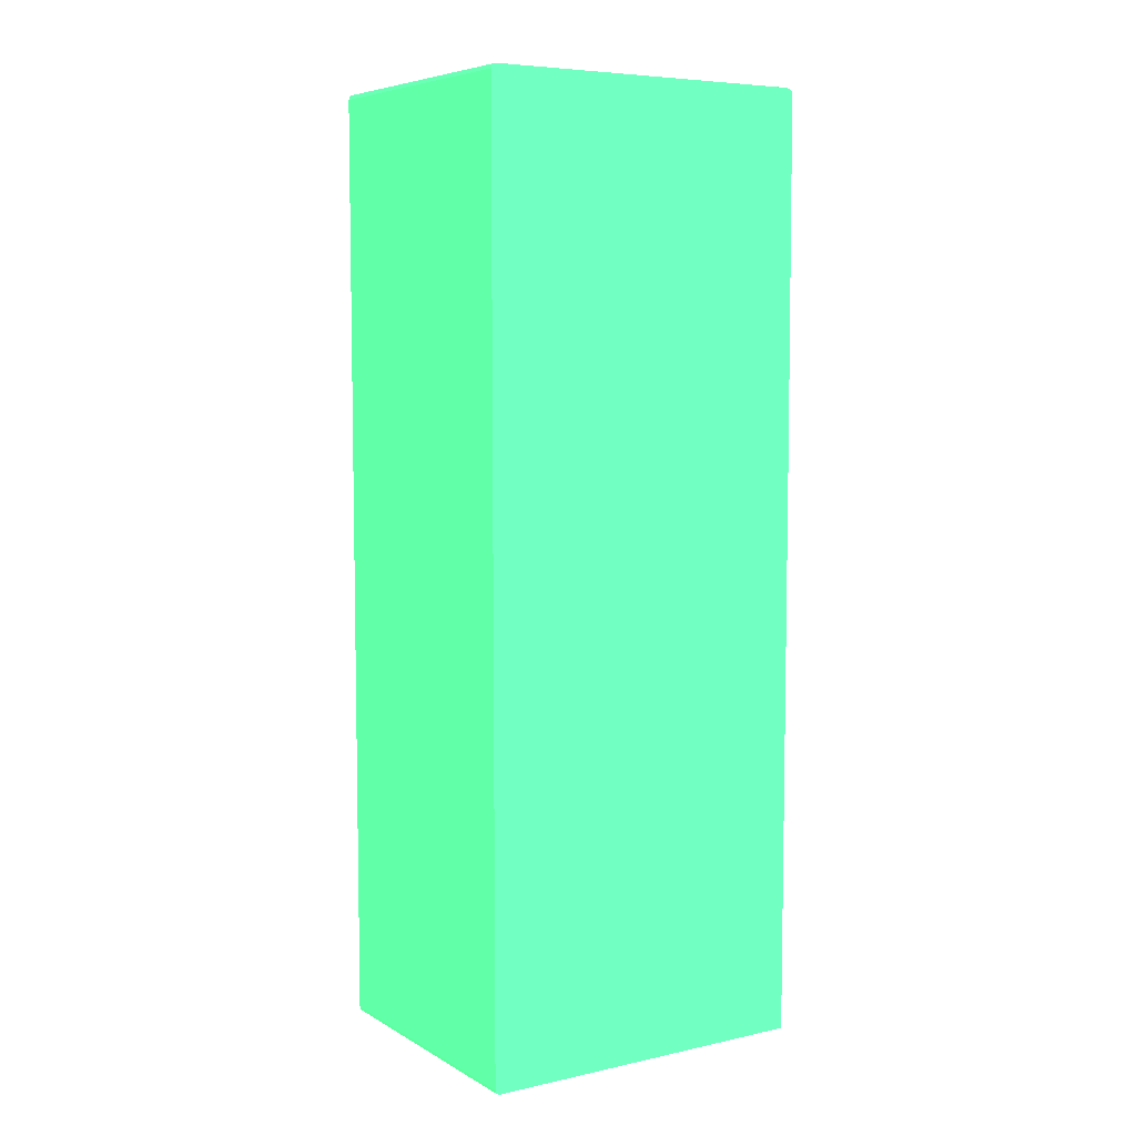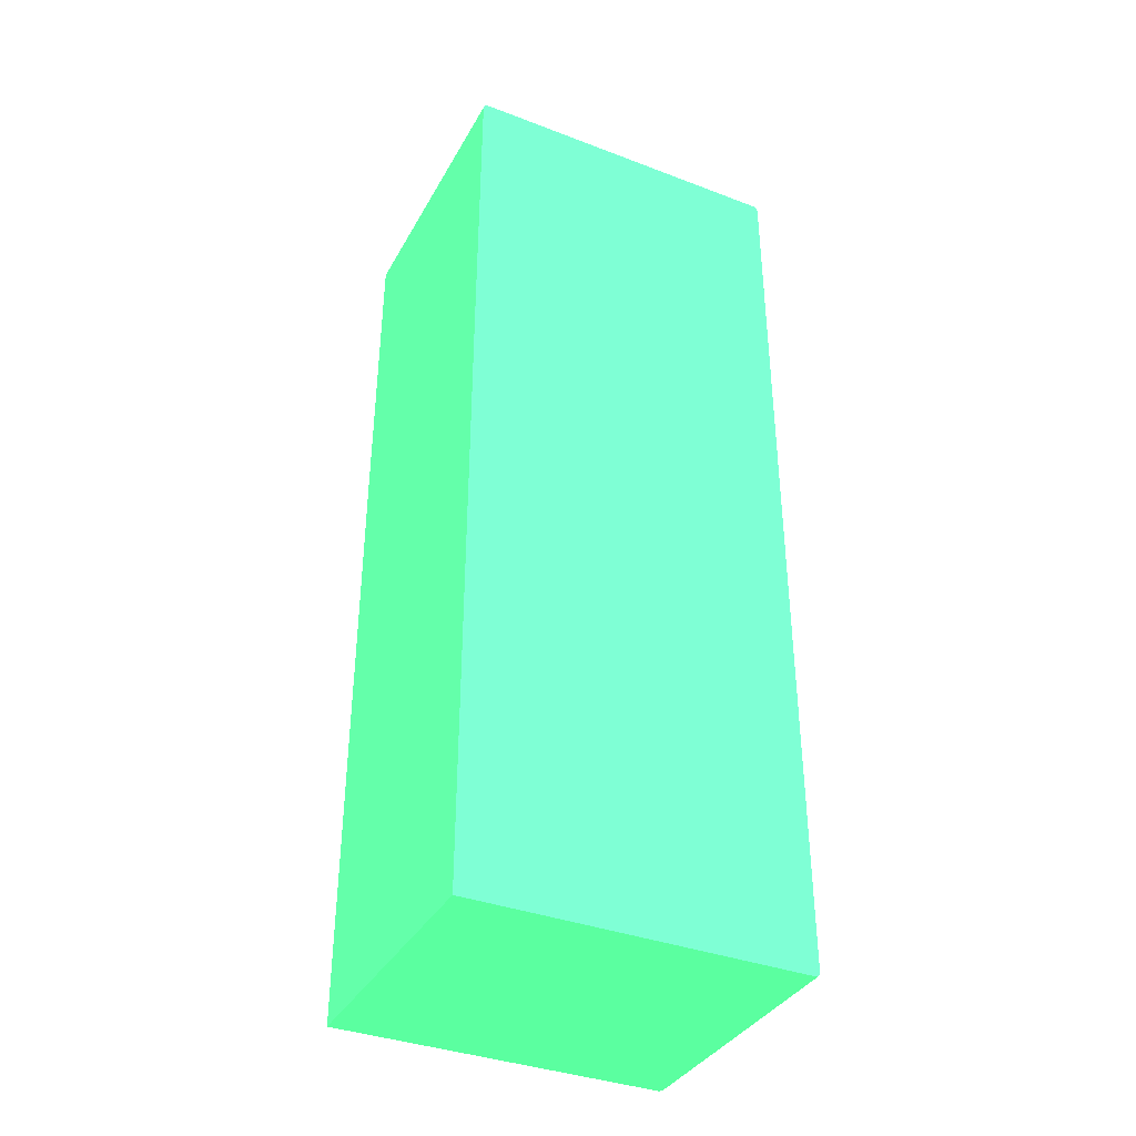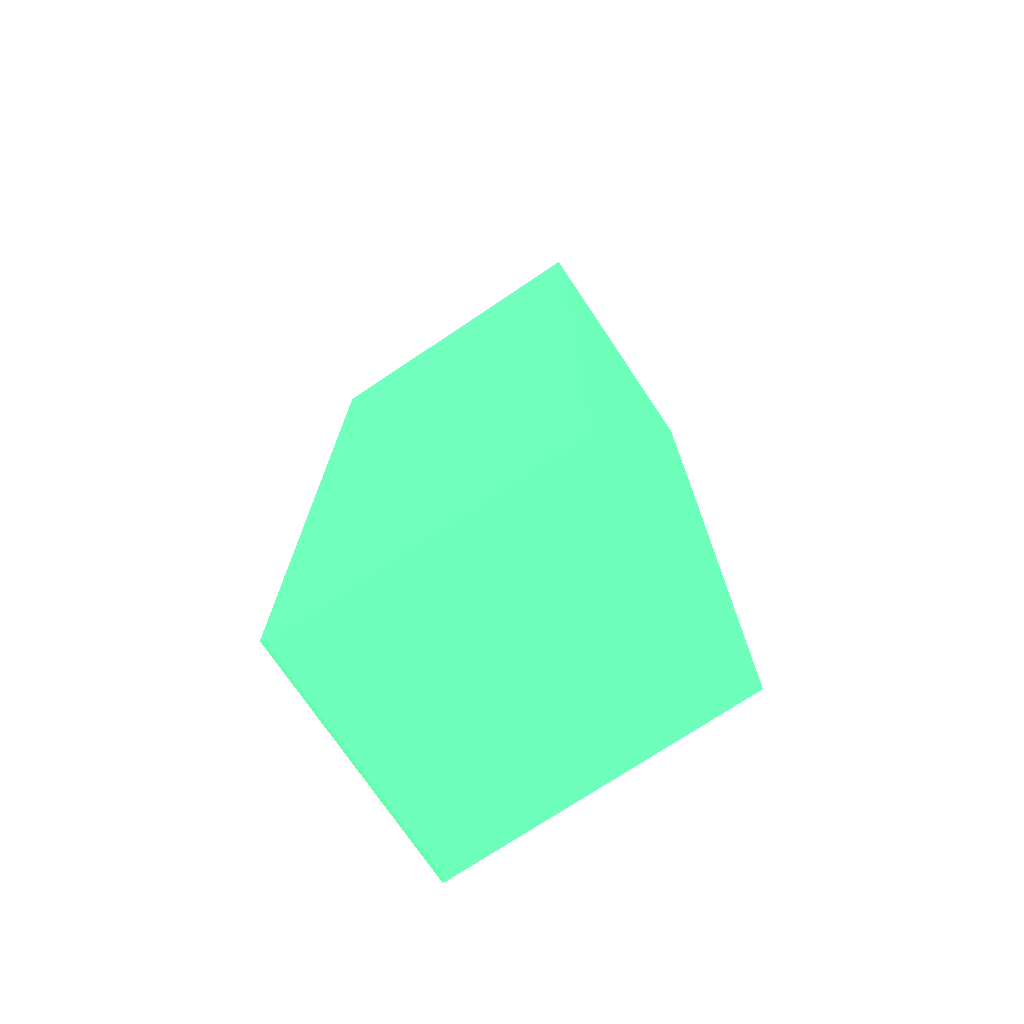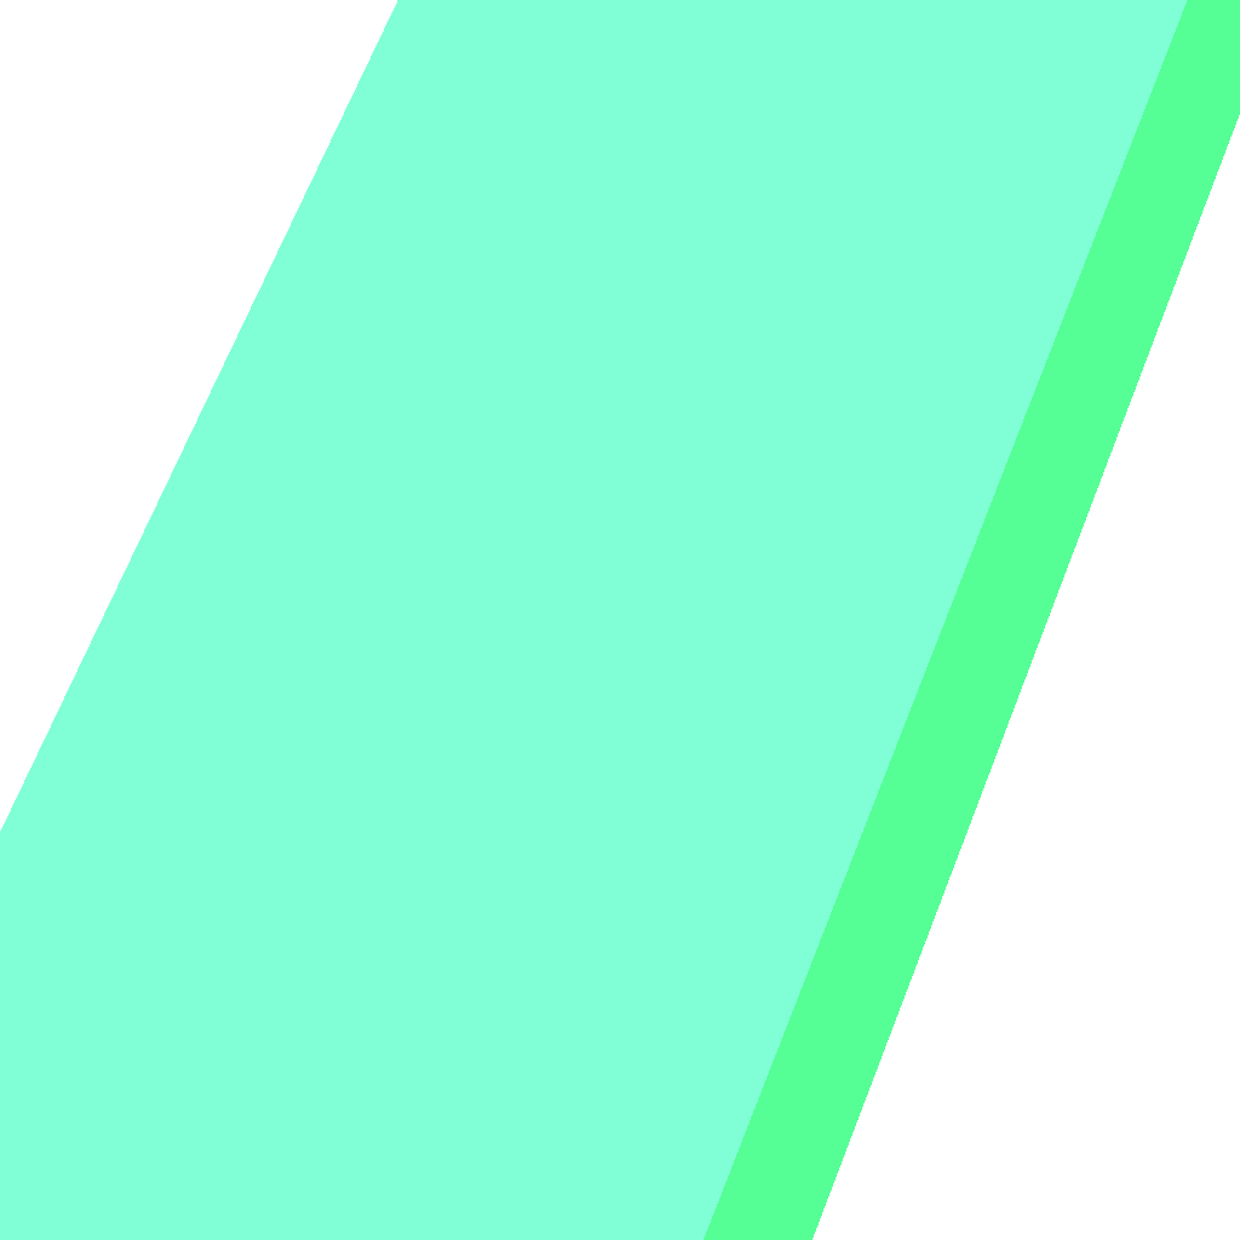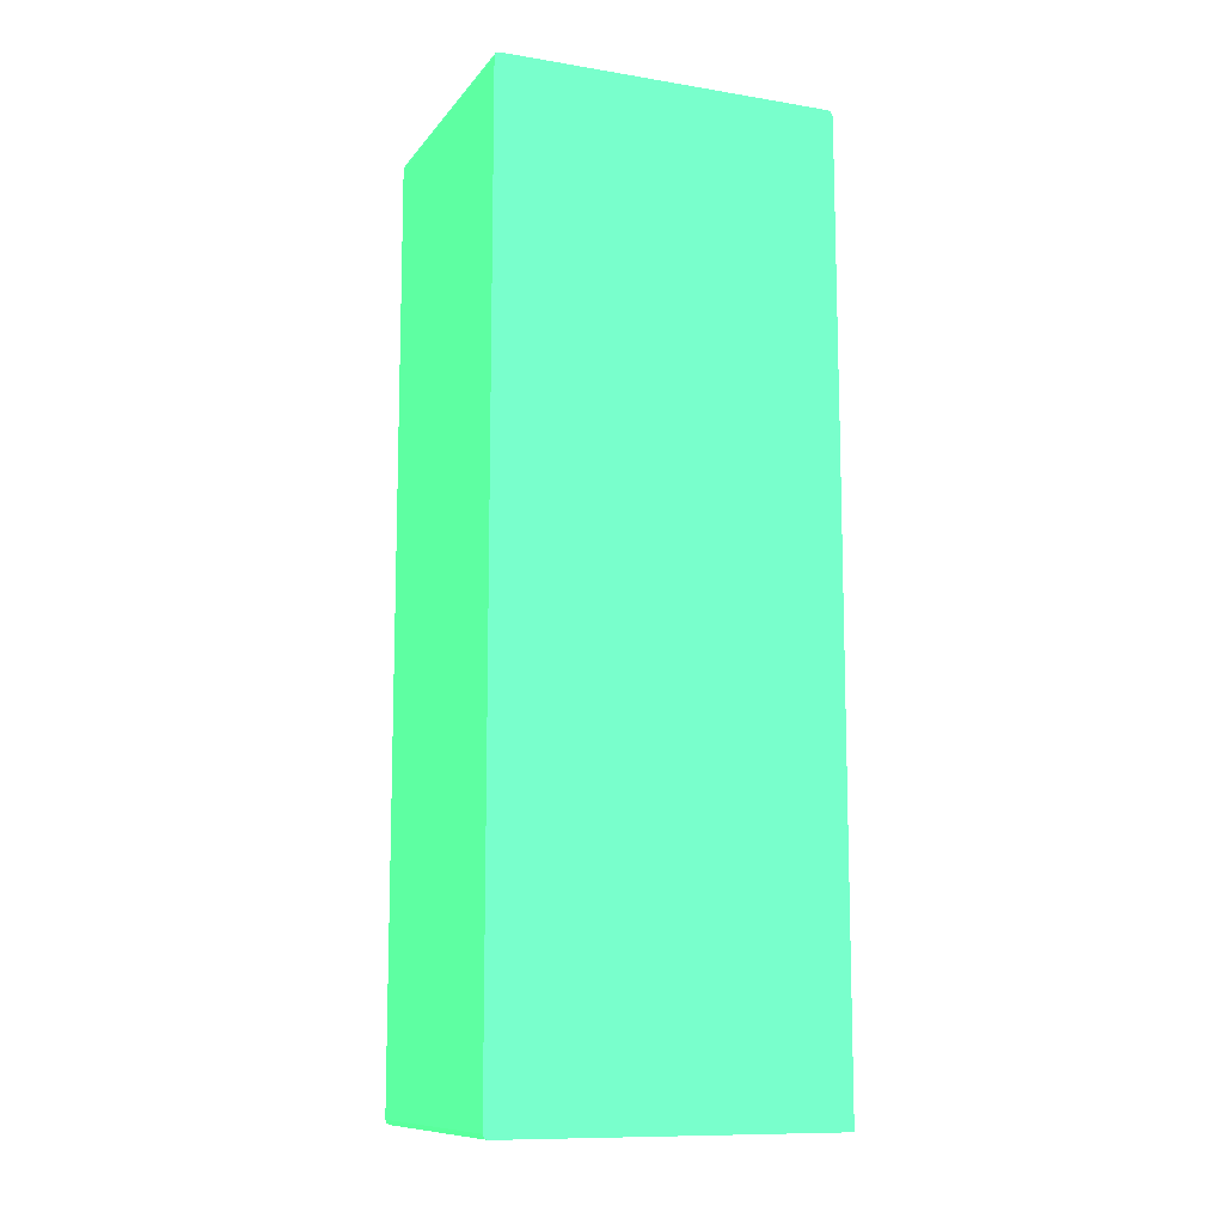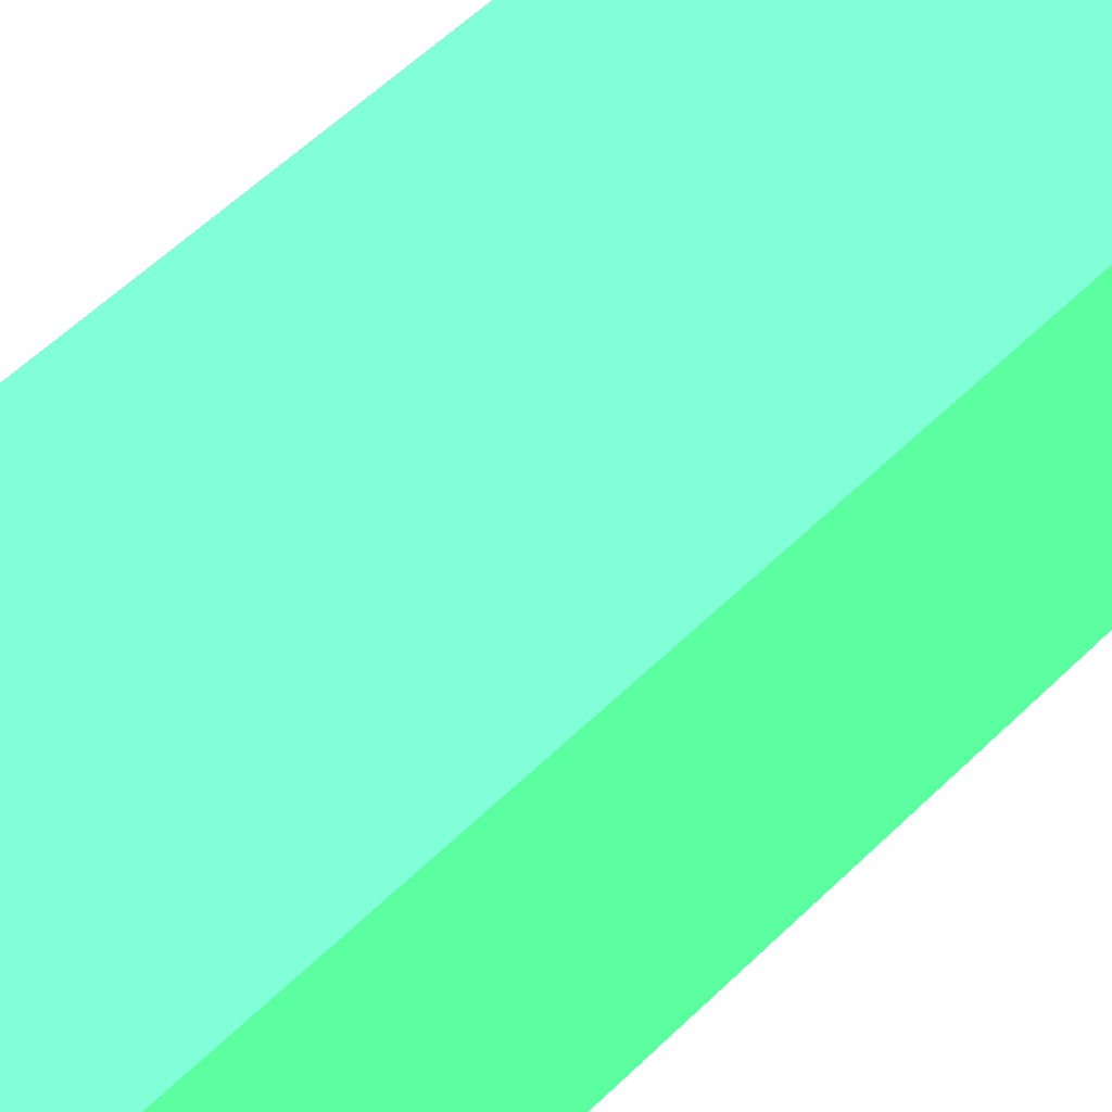
<metadata>
{"format":"obj","ext":"obj","renderer":"f3d","projection":"perspective","resolution":1024,"background":"white","views":[{"elev":6.6,"azim":57.3,"up":"+Y"},{"elev":-36.8,"azim":-116.2,"up":"+Y"},{"elev":-73.5,"azim":123.8,"up":"+Y"},{"elev":61.8,"azim":-159.5,"up":"+Z"},{"elev":-10.8,"azim":67.8,"up":"+Y"},{"elev":57.0,"azim":44.6,"up":"+Z"}]}
</metadata>
<code>
v 6.1e-06 0.03781 0.03821 0.2627 0.7725 0.4549
v 6.1e-06 0.0381 0.0381 0.2627 0.7725 0.4549
v -0.02261 0.03781 0.03821 0.2627 0.7725 0.4549
v 6.1e-06 -0.03781 0.03821 0.2627 0.7725 0.4549
v -0.02261 0.0381 0.0381 0.2627 0.7725 0.4549
v 6.1e-06 0.03821 0.03781 0.2627 0.7725 0.4549
v -0.02261 -0.03781 0.03821 0.2627 0.7725 0.4549
v 6.1e-06 -0.0381 0.0381 0.2627 0.7725 0.4549
v -0.02223 0.03821 0.03781 0.2627 0.7725 0.4549
v -0.02261 0.03821 0.03781 0.2627 0.7725 0.4549
v 6.1e-06 0.03821 0.01121 0.2627 0.7725 0.4549
v -0.02261 -0.0381 0.0381 0.2627 0.7725 0.4549
v 6.1e-06 -0.03821 0.03781 0.2627 0.7725 0.4549
v -0.02261 0.03821 0.01159 0.2627 0.7725 0.4549
v 6.1e-06 0.0381 0.01088 0.2627 0.7725 0.4549
v -0.02261 0.0381 0.01088 0.2627 0.7725 0.4549
v -0.02223 0.03821 0.01121 0.2627 0.7725 0.4549
v -0.02261 -0.03821 0.03781 0.2627 0.7725 0.4549
v 6.1e-06 -0.03821 0.01066 0.2627 0.7725 0.4549
v -0.02261 0.0382 0.01121 0.2627 0.7725 0.4549
v 6.1e-06 0.03781 0.01073 0.2627 0.7725 0.4549
v -0.02261 0.03781 0.01072 0.2627 0.7725 0.4549
v -0.02261 -0.03821 0.01066 0.2627 0.7725 0.4549
v 6.1e-06 0.01177 0.01066 0.2627 0.7725 0.4549
v 6.1e-06 0.03761 0.01072 0.2627 0.7725 0.4549
v -0.02261 0.03742 0.01071 0.2627 0.7725 0.4549
v -0.02261 0.01177 0.01066 0.2627 0.7725 0.4549
v 6.1e-06 0.03742 0.01072 0.2627 0.7725 0.4549
f 1 2 5
f 1 5 3
f 1 3 7
f 1 7 4
f 1 4 8
f 1 8 13
f 1 13 19
f 1 19 24
f 1 24 28
f 1 28 25
f 1 25 21
f 1 21 15
f 1 15 11
f 1 11 6
f 1 6 2
f 2 6 9
f 2 9 5
f 3 5 10
f 3 10 14
f 3 14 20
f 3 20 16
f 3 16 22
f 3 22 26
f 3 26 27
f 3 27 23
f 3 23 18
f 3 18 12
f 3 12 7
f 4 7 12
f 4 12 8
f 5 9 10
f 6 11 17
f 6 17 14
f 6 14 10
f 6 10 9
f 8 12 18
f 8 18 13
f 11 15 16
f 11 16 17
f 13 18 23
f 13 23 19
f 14 17 20
f 15 21 22
f 15 22 16
f 16 20 17
f 19 23 27
f 19 27 24
f 21 25 22
f 22 25 26
f 24 26 28
f 24 27 26
f 25 28 26

</code>
